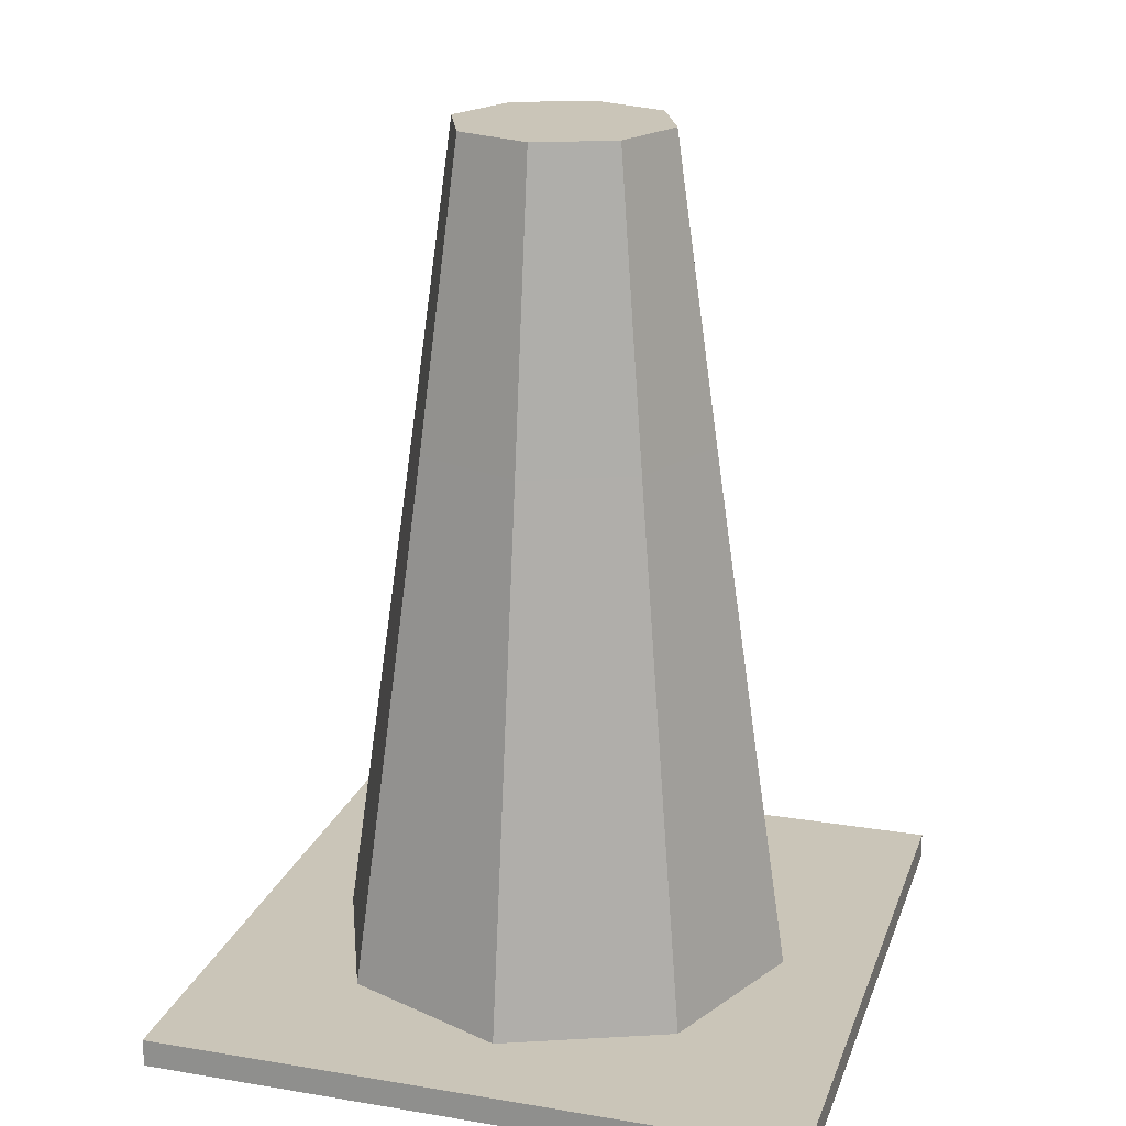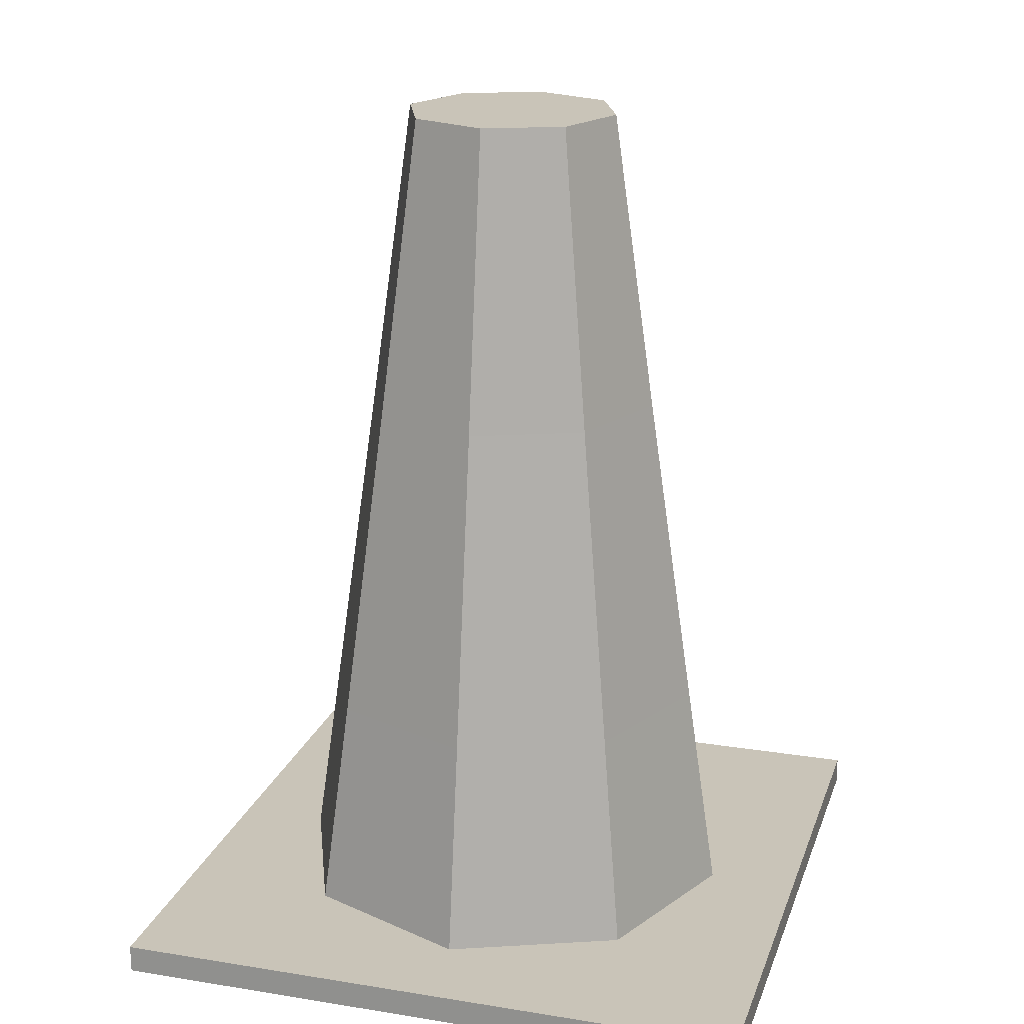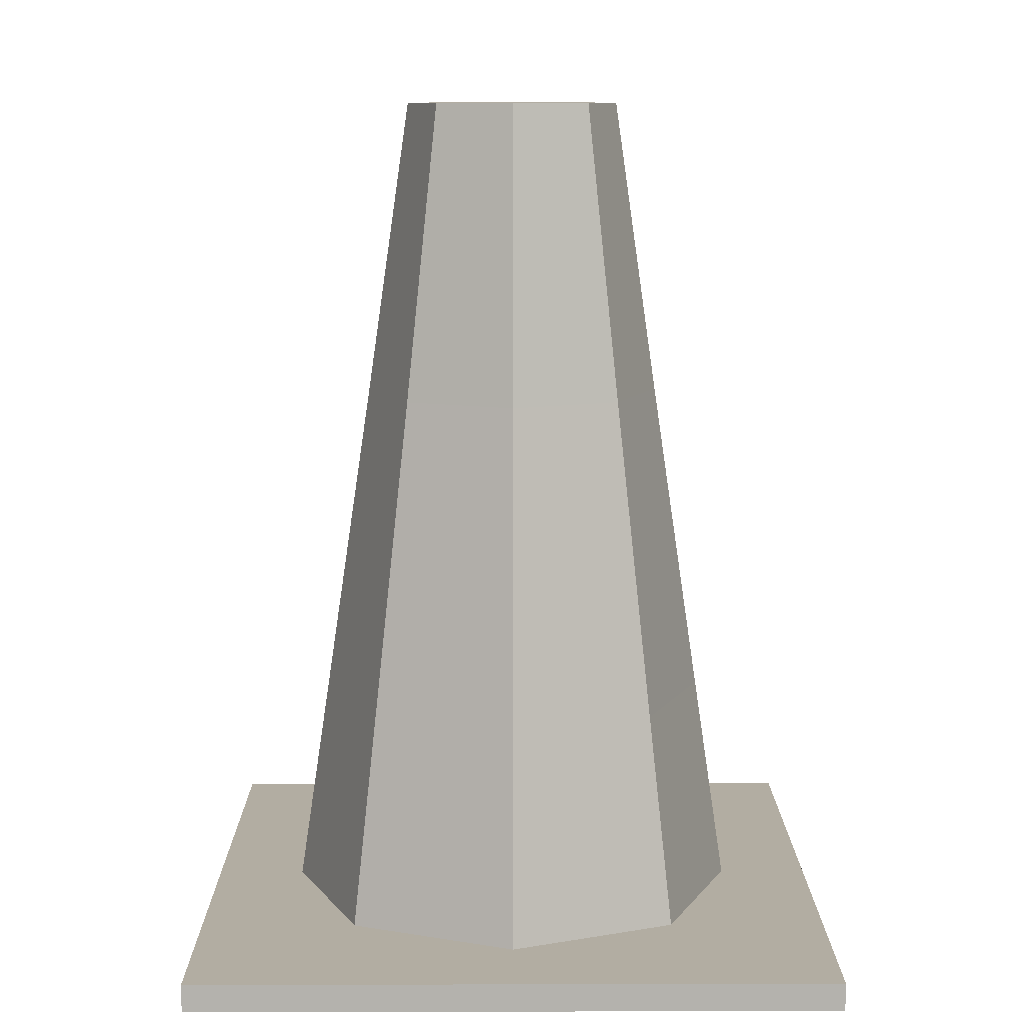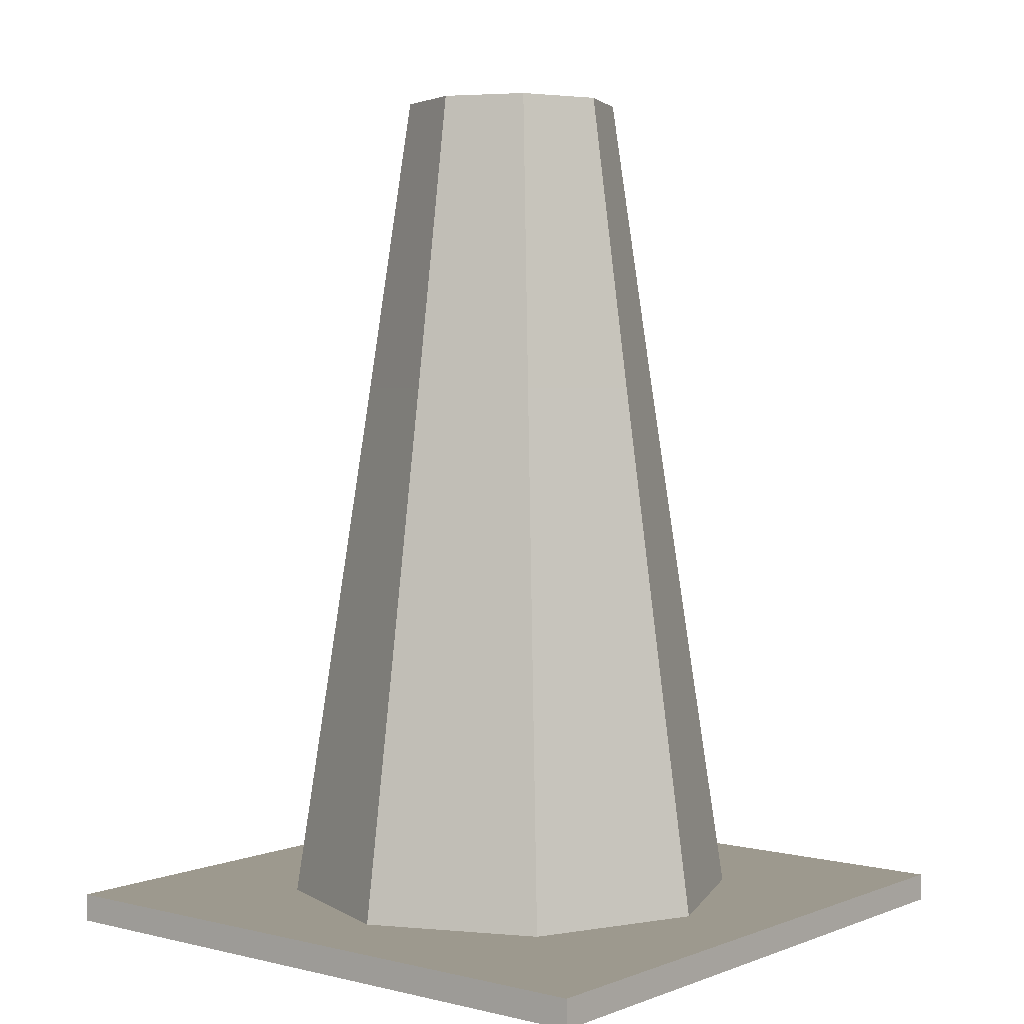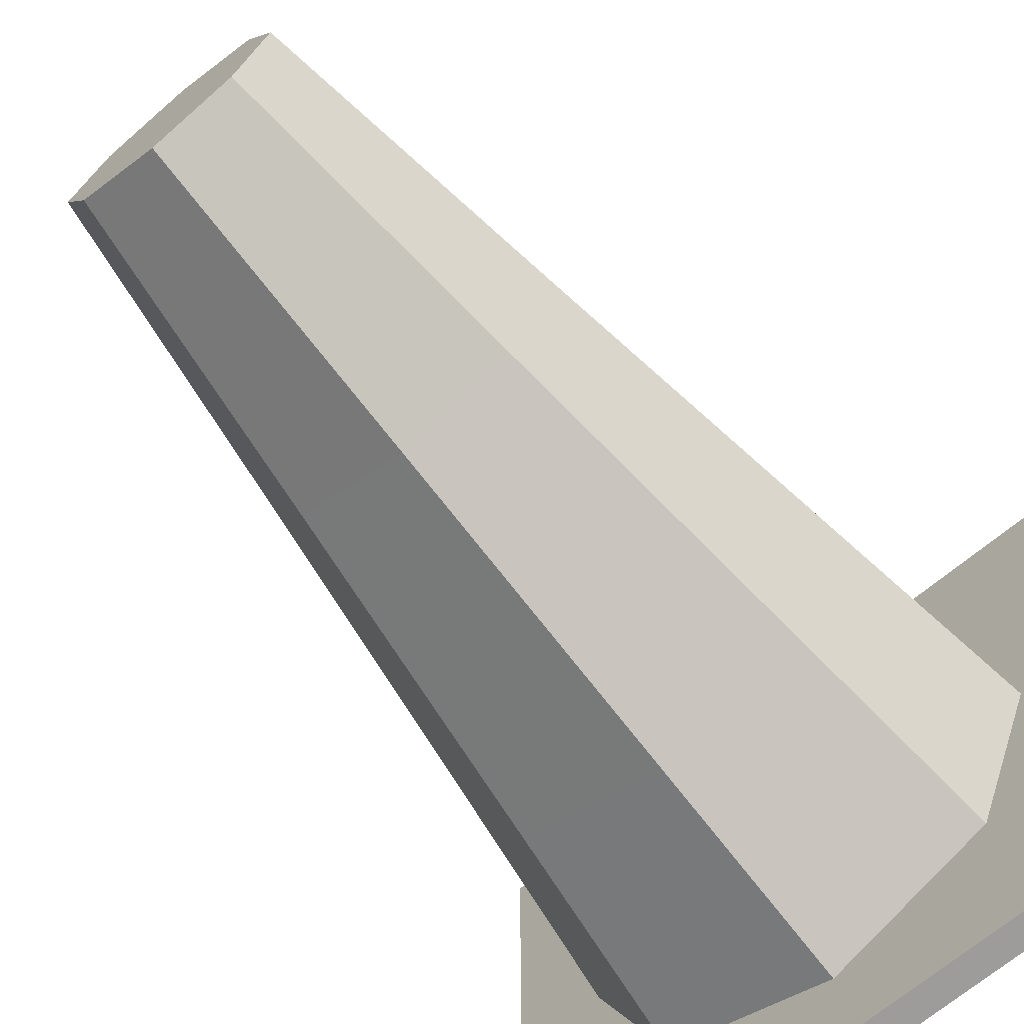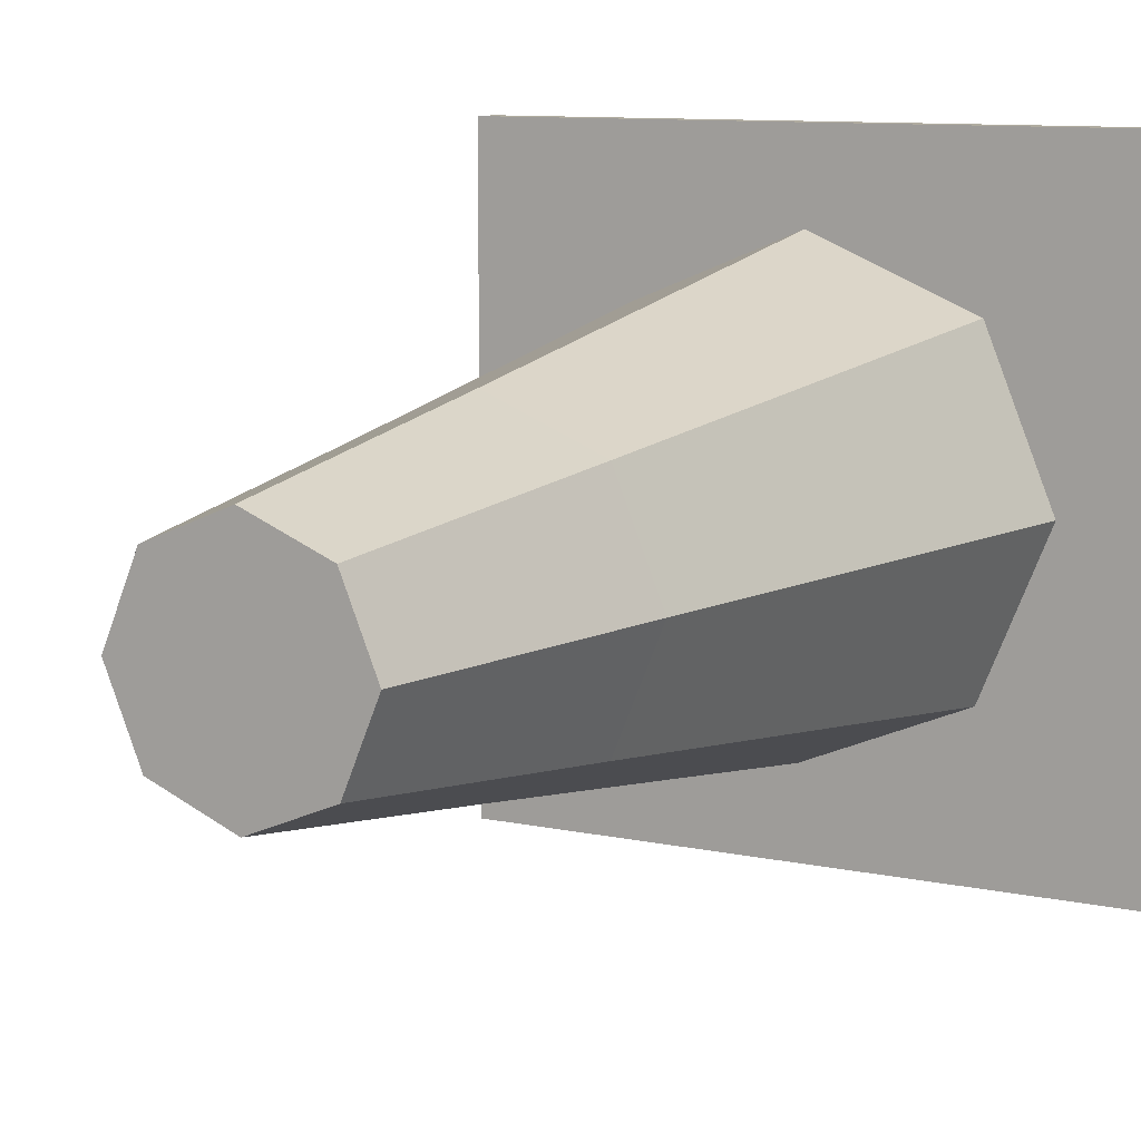
<metadata>
{"format":"obj","ext":"obj","renderer":"f3d","projection":"perspective","resolution":1024,"background":"white","views":[{"elev":20.5,"azim":-73.3,"up":"+Y"},{"elev":20.2,"azim":-73.6,"up":"+Y"},{"elev":10.6,"azim":179.7,"up":"+Y"},{"elev":3.4,"azim":128.9,"up":"+Y"},{"elev":-70.2,"azim":-140.6,"up":"+Z"},{"elev":9.9,"azim":-150.7,"up":"+Z"}]}
</metadata>
<code>
o Cube.000_Cube.012
v 1.142 0.02675 11.91
v 1.142 0.02675 14.2
v -1.142 0.02675 14.2
v -1.142 0.02675 11.91
v 1.142 0.1261 11.91
v 1.142 0.1261 14.2
v -1.142 0.1261 14.2
v -1.142 0.1261 11.91
v 0.5824 0.1261 12.47
v 0.5824 0.1261 13.64
v -0.5824 0.1261 12.47
v -0.5824 0.1261 13.64
v 1.142 0.02675 13.06
v -1.142 0.02675 13.06
v 1.142 0.1261 13.06
v -1.142 0.1261 13.06
v 0.8236 0.1261 13.06
v -0.8236 0.1261 13.06
v 0 0.02675 11.91
v 0 0.02675 14.2
v 0 0.1261 11.91
v -1e-06 0.1261 14.2
v 0 0.1261 12.23
v -0 0.1261 13.88
v 0.3445 2.34 13.06
v 0.3845 3.099 13.06
v 0.2719 3.099 13.33
v -0 3.099 12.67
v -0.2719 3.099 12.78
v -0 3.099 13.44
v -0.2719 3.099 13.33
v -0.3845 3.099 13.06
v 0.2719 3.099 12.78
v -0 3.099 13.06
v 0.6725 0.02675 13.06
v 0.4755 0.02675 13.53
v 0 0.02675 12.38
v -0.4755 0.02675 12.58
v 0 0.02675 13.73
v -0.4755 0.02675 13.53
v -0.6725 0.02675 13.06
v 0.4755 0.02675 12.58
v 0.2436 2.34 13.3
v 0 2.34 12.71
v -0.2436 2.34 12.81
v 0 2.34 13.4
v -0.2436 2.34 13.3
v -0.3445 2.34 13.06
v 0.2436 2.34 12.81
v 0 2.34 13.06
v 0.5009 0.8935 12.56
v 0.7084 0.8935 13.06
v 0.5009 0.8935 13.56
v -0 0.8935 13.76
v 0 0.8935 12.35
v -0.7084 0.8935 13.06
v -0.5009 0.8935 13.56
v -0.5009 0.8935 12.56
v 0.5381 2.037 13.06
v 0.3805 2.037 13.44
v -0 2.037 12.52
v -0.3805 2.037 13.44
v 0.3805 2.037 12.68
v -0 2.037 13.59
v -0.5381 2.037 13.06
v -0.3805 2.037 12.68
f 2 20 39 36
f 16 7 12 18
f 13 15 6 2
f 20 22 7 3
f 14 16 8 4
f 21 19 4 8
f 65 62 31 32
f 22 6 10 24
f 21 8 11 23
f 15 5 9 17
f 6 15 17 10
f 63 61 28 33
f 3 7 16 14
f 1 5 15 13
f 8 16 18 11
f 13 2 36 35
f 14 4 38 41
f 60 59 26 27
f 5 21 23 9
f 7 22 24 12
f 64 60 27 30
f 5 1 19 21
f 2 6 22 20
f 1 13 35 42
f 34 32 31 30
f 28 29 32 34
f 33 28 34 26
f 26 34 30 27
f 66 65 32 29
f 59 63 33 26
f 62 64 30 31
f 61 66 29 28
f 42 35 25 49
f 35 36 43 25
f 40 41 48 47
f 38 37 44 45
f 20 3 40 39
f 19 1 42 37
f 3 14 41 40
f 4 19 37 38
f 50 46 47 48
f 44 50 48 45
f 49 25 50 44
f 25 43 46 50
f 36 39 46 43
f 41 38 45 48
f 37 42 49 44
f 39 40 47 46
f 23 11 58 55
f 12 24 54 57
f 17 9 51 52
f 11 18 56 58
f 24 10 53 54
f 10 17 52 53
f 9 23 55 51
f 18 12 57 56
f 55 58 66 61
f 57 54 64 62
f 52 51 63 59
f 58 56 65 66
f 54 53 60 64
f 53 52 59 60
f 51 55 61 63
f 56 57 62 65

</code>
